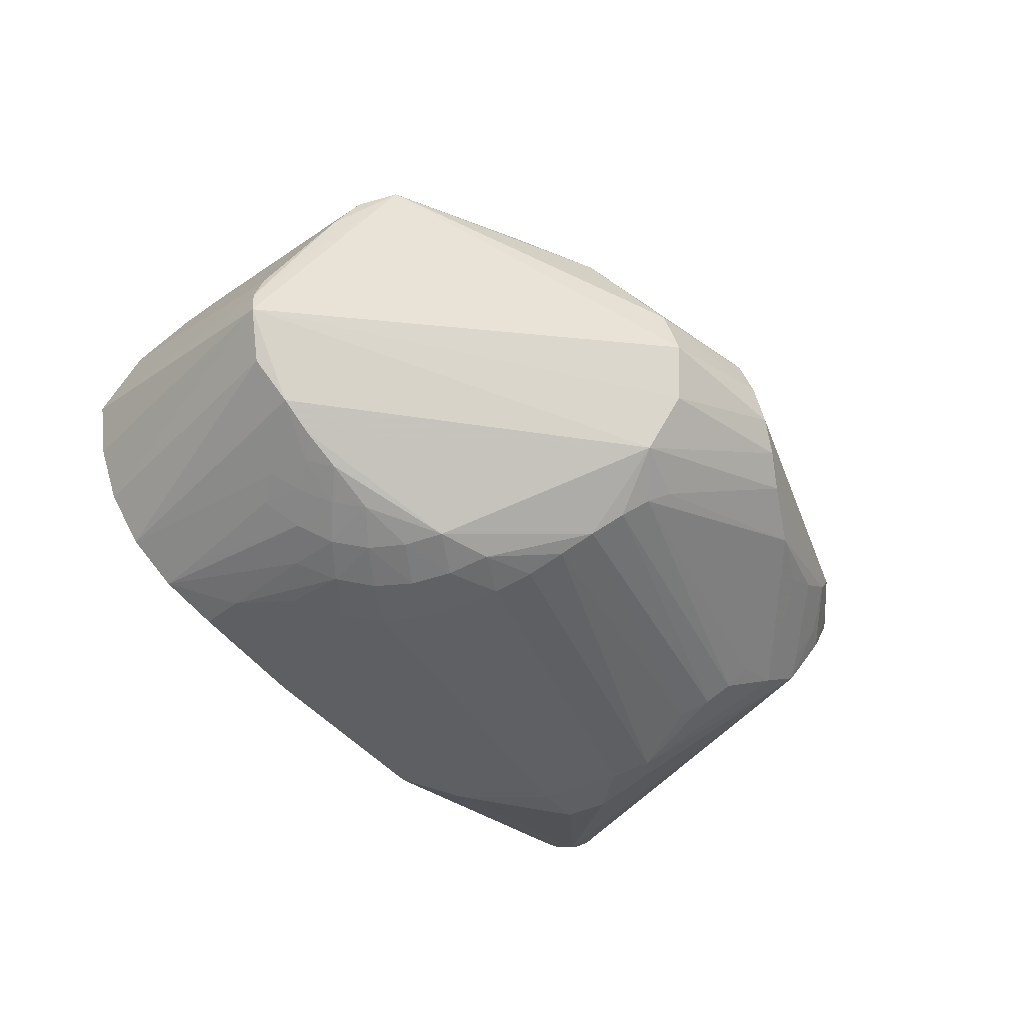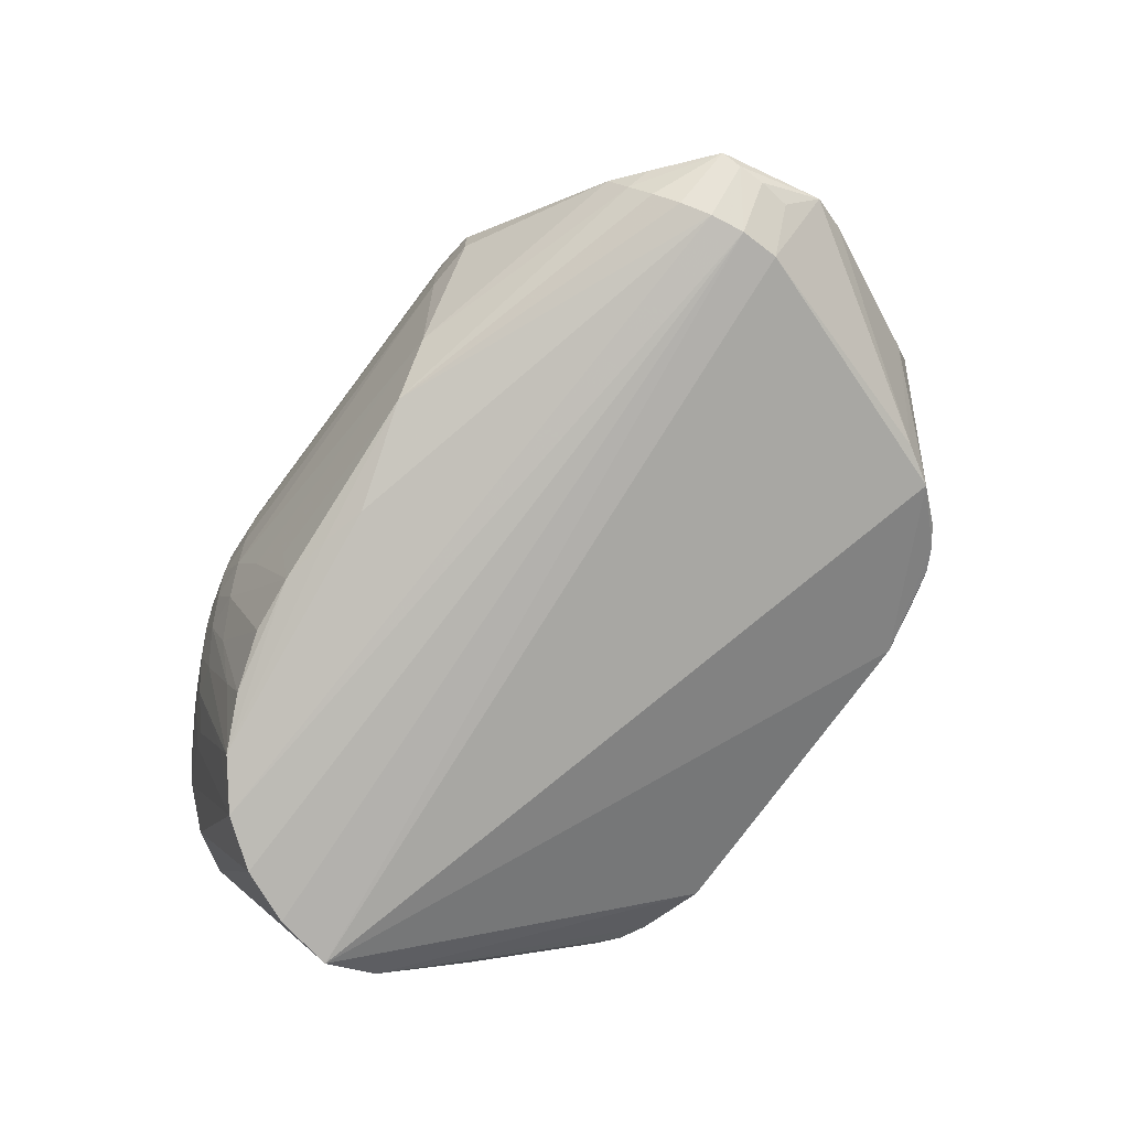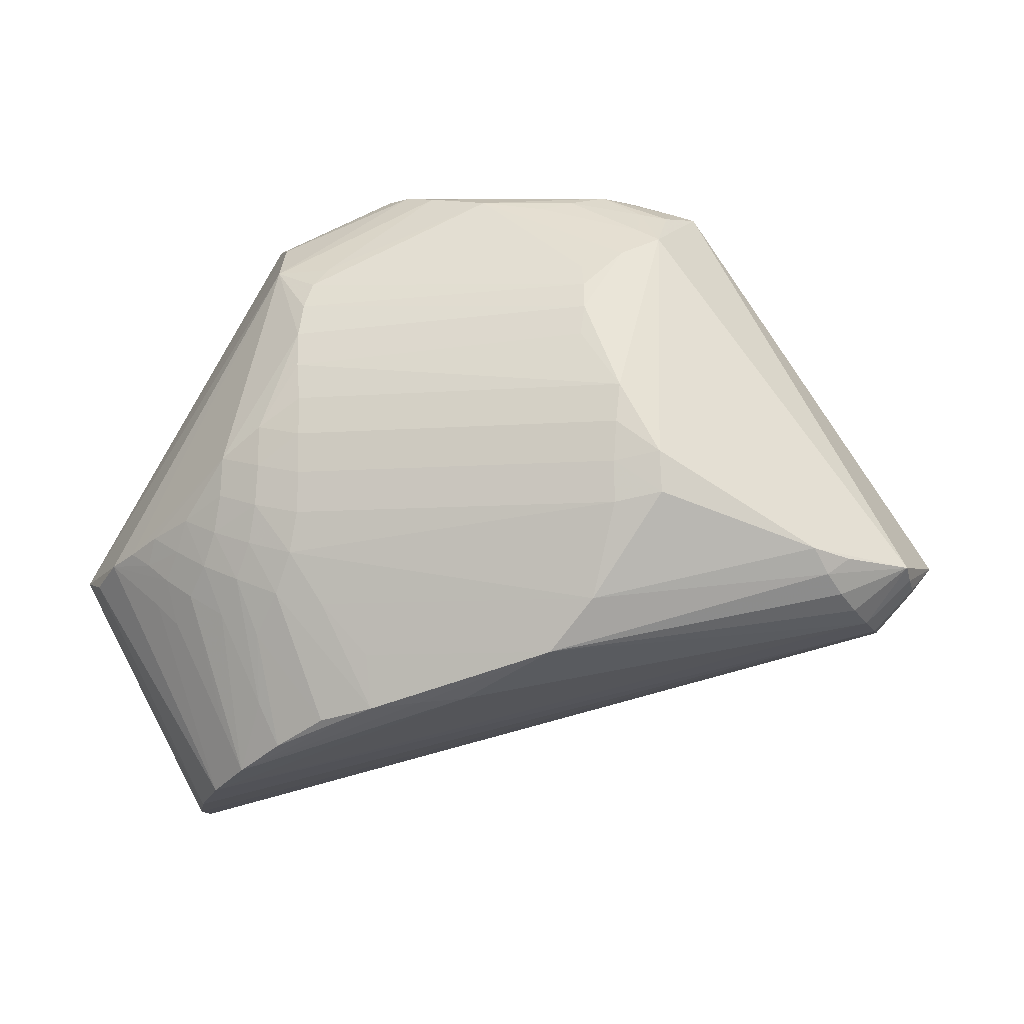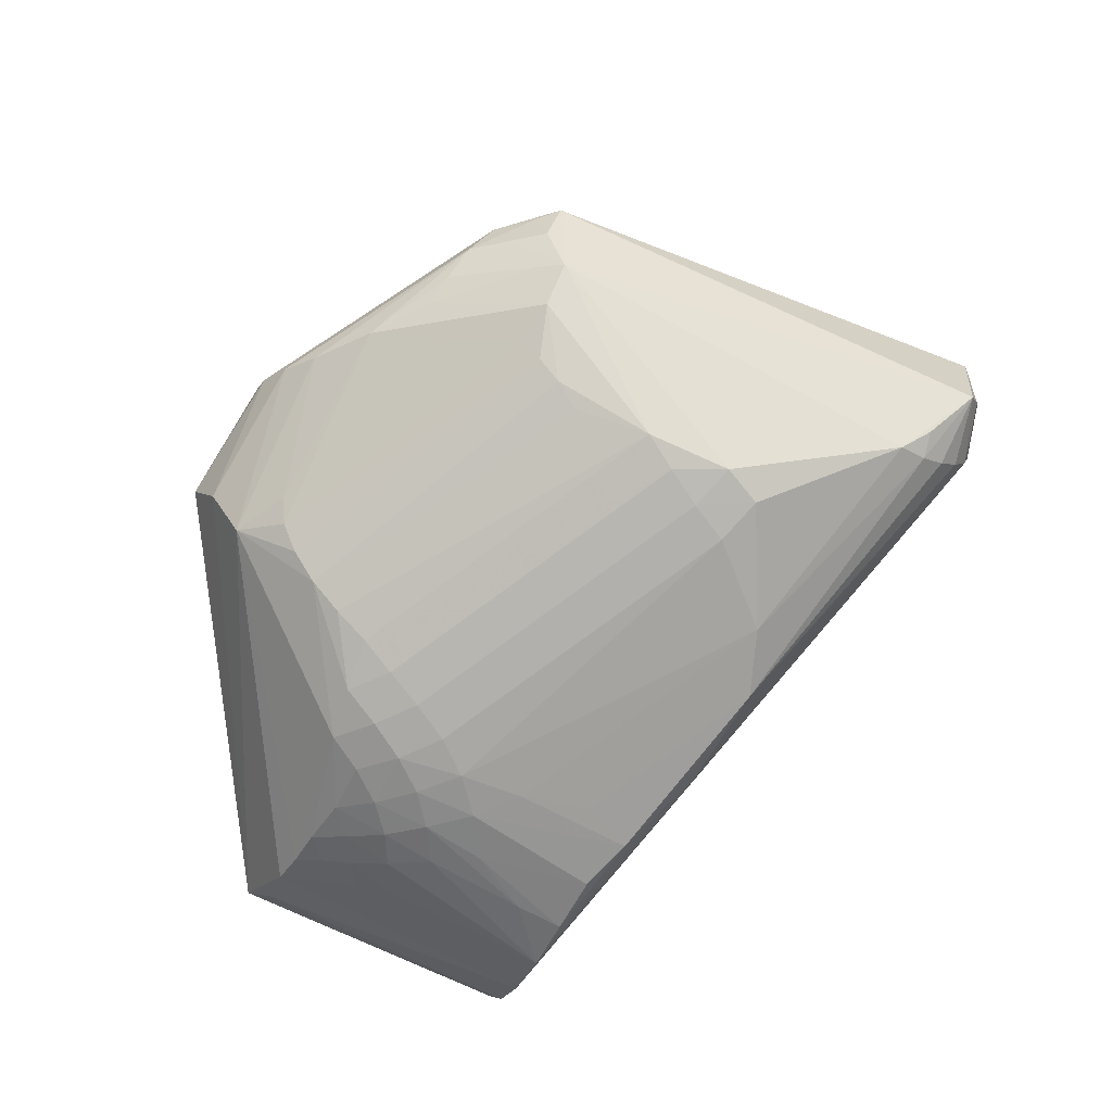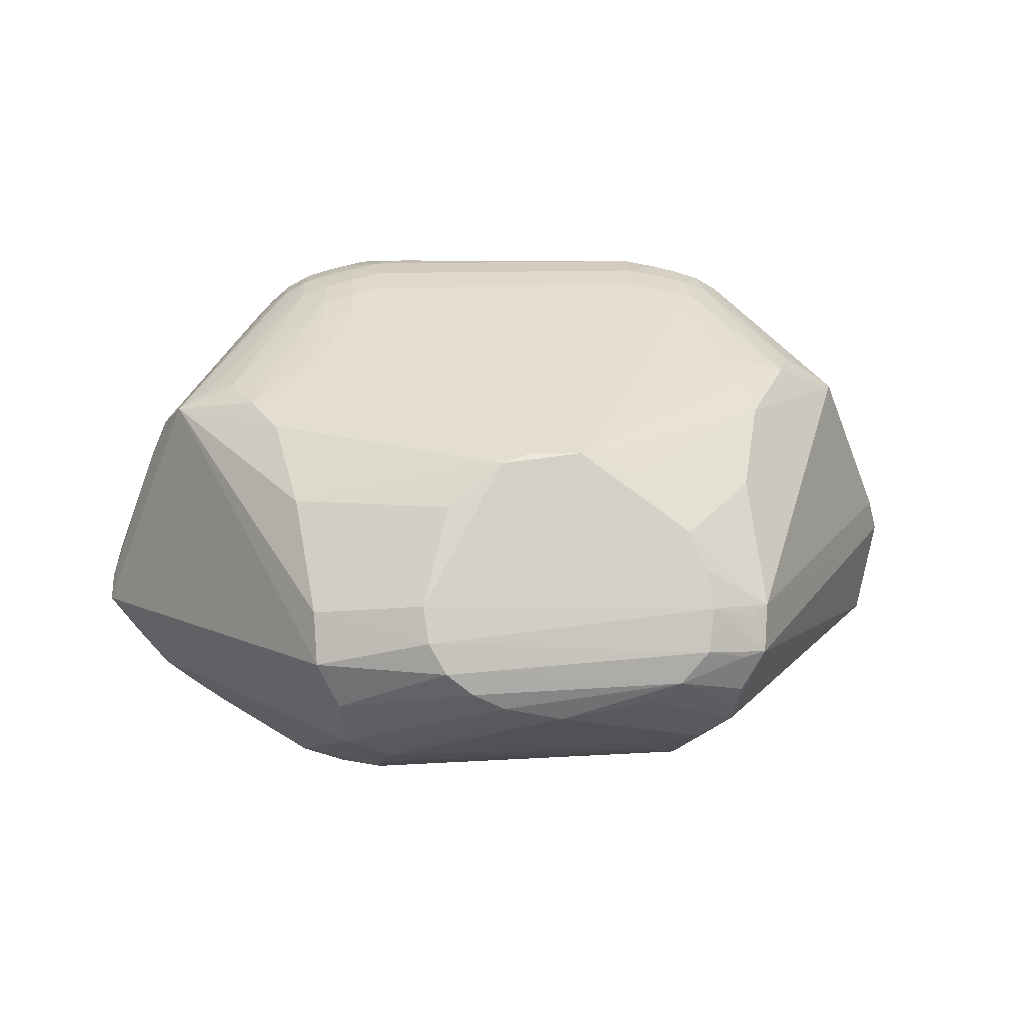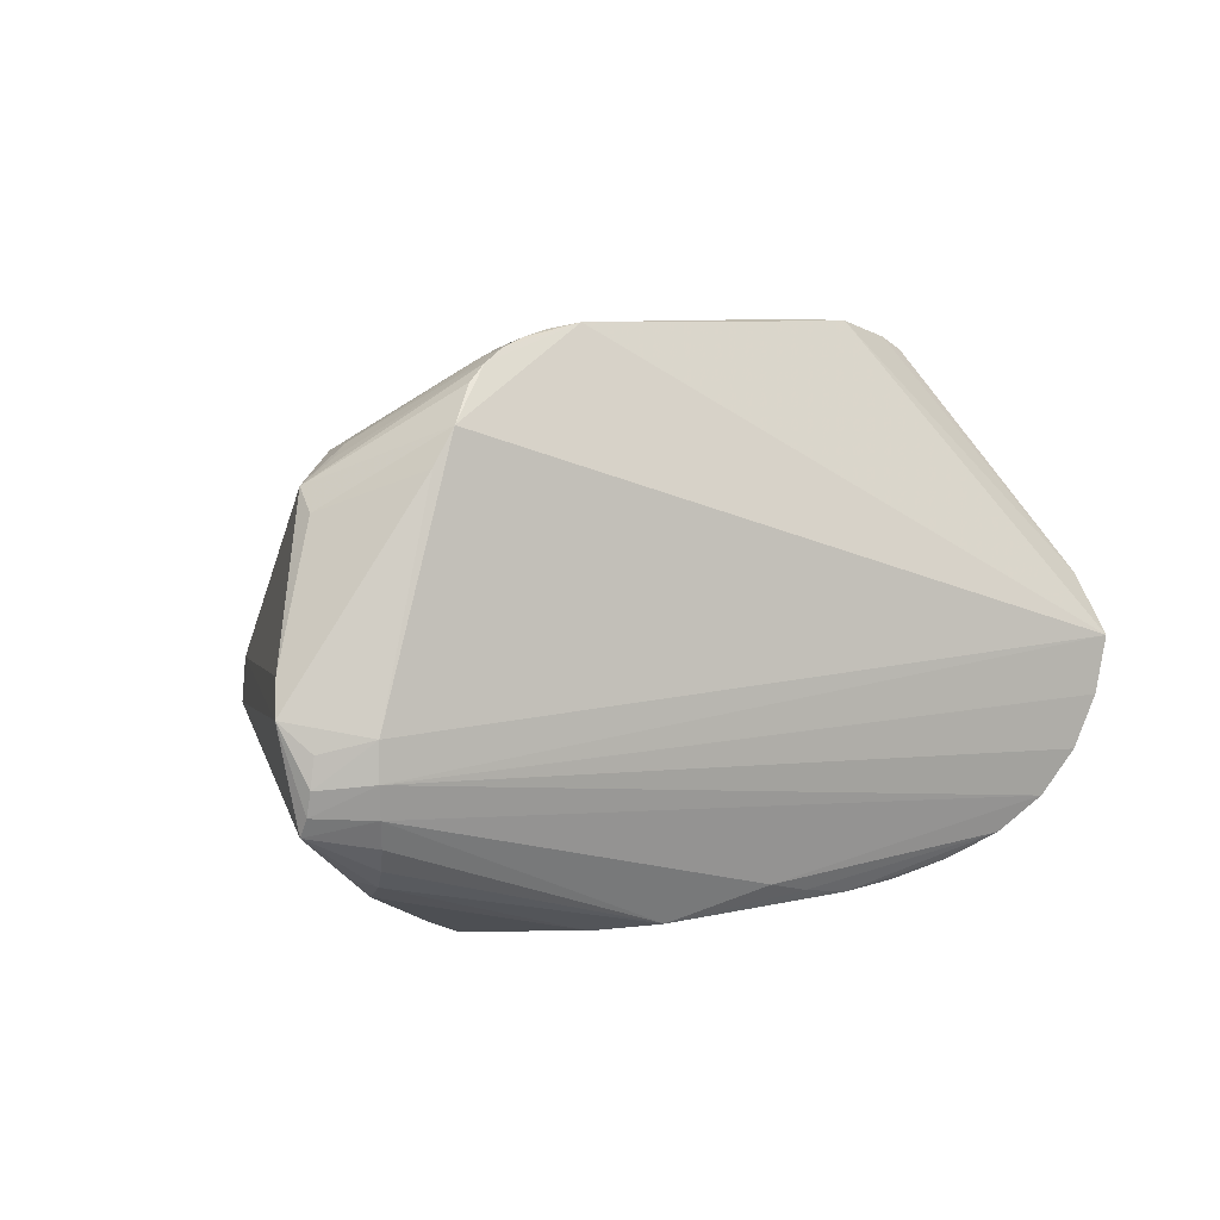
<metadata>
{"format":"obj","ext":"obj","renderer":"f3d","projection":"perspective","resolution":1024,"background":"white","views":[{"elev":-44.6,"azim":113.2,"up":"+Z"},{"elev":-67.4,"azim":-126.3,"up":"+Y"},{"elev":-7.5,"azim":-166.6,"up":"+Y"},{"elev":-77.8,"azim":-143.6,"up":"+Z"},{"elev":10.6,"azim":171.7,"up":"+Z"},{"elev":6.8,"azim":-44.0,"up":"+Z"}]}
</metadata>
<code>
v -1.832e-05 0.1264 0.06553
v 0.01297 0.1297 0.062
v 0.08217 -0.06564 0.142
v 0.09424 -0.06774 0.1383
v 0.1671 0.01612 0.07612
v 0.1047 0.1338 -0.00762
v 0.1355 -0.07023 0.09758
v 0.1542 -0.1343 0.02991
v 0.152 -0.1541 0.003013
v 0.09729 0.02809 0.09976
v 0.113 0.02742 0.09569
v 0.1512 0.01398 0.08578
v 0.127 0.02577 0.09203
v 0.1392 0.02252 0.08896
v 0.1054 -0.06871 0.1323
v 0.1145 -0.06914 0.1245
v 0.1746 -0.0004348 0.06718
v 0.1825 -0.009189 0.04763
v 0.2014 -0.03365 -0.007689
v 0.2059 -0.03533 -0.02261
v 0.04211 -0.06388 0.1466
v 0.05747 -0.05474 0.1456
v 0.06337 -0.07144 0.1457
v 0.1783 -0.0289 -0.07079
v 0.06836 0.06362 -0.1076
v 0.07011 0.08015 -0.1021
v 0.08571 0.03258 -0.113
v 0.03153 -0.07846 -0.1094
v 0.1931 -0.03755 -0.05486
v 0.1217 -0.1419 -0.06908
v 0.1364 -0.1488 -0.04838
v 0.04426 0.163 -0.0332
v 0.03152 0.1616 -0.04397
v 0.01577 0.158 -0.05245
v 0.08013 -0.1208 -0.09531
v 0.1025 -0.1323 -0.08459
v 0.1108 -0.114 -0.08553
v 0.08907 -0.1005 -0.09795
v 0.07206 -0.04979 0.1429
v 0.07304 -0.06231 0.1441
v 0.139 -0.08296 0.08711
v 0.1447 -0.09706 0.07204
v 0.05276 -0.05417 -0.1131
v 0.08757 -0.06808 -0.1062
v 0.03863 -0.02401 0.1362
v 0.1467 -0.1527 -0.02376
v 0.2074 -0.03391 -0.03511
v 0.1299 0.04331 0.08228
v 0.1161 0.04506 0.08501
v 0.1188 0.06269 0.07281
v 0.03981 0.1337 0.04217
v 0.0524 0.1611 -0.01843
v 0.05421 0.1556 -0.001421
v 0.05614 -0.03749 0.1416
v 0.05641 -0.02118 0.1351
v 0.07314 -0.01965 0.1319
v 0.07216 -0.03465 0.1386
v 0.122 -0.06916 0.1168
v 0.1272 -0.06904 0.1103
v 0.1256 -0.04754 -0.09759
v 0.1074 -0.05725 -0.1026
v 0.1367 -0.06 -0.08741
v 0.1641 -0.02413 -0.08064
v 0.1108 0.09948 0.04062
v 0.1521 -0.1103 0.05111
v 0.09341 0.1348 -0.0544
v 0.1042 0.1402 -0.03194
v 0.06164 0.1166 -0.08219
v 0.07588 -0.04865 -0.113
v 0.116 -0.03369 -0.1049
v 0.09708 -0.04089 -0.1101
v 0.148 -0.01758 -0.09063
v 0.1526 -0.03047 -0.08618
v 0.05574 -0.1091 -0.1029
v 0.03018 -0.1038 -0.1054
v 0.05739 -0.00538 0.1268
v 0.07474 -0.004491 0.1236
v 0.09084 -0.004591 0.1192
v 0.08925 0.1173 -0.07719
v 0.06725 0.1078 -0.08878
v 0.06969 0.09548 -0.09538
v 0.06795 -0.0294 -0.1167
v 0.08595 -0.005822 -0.1163
v 0.08942 -0.02396 -0.1143
v 0.1094 -0.01772 -0.1091
v 0.106 1.473e-05 -0.1107
v 0.1486 -0.05032 -0.08311
v 0.1331 -0.02547 -0.09747
v 0.1407 -0.03884 -0.09122
v 0.1274 -0.01063 -0.1014
v 0.1053 0.01831 -0.1101
v 0.08497 0.01343 -0.1158
v 0.06575 0.04627 -0.1121
v 0.06466 0.02825 -0.1157
v 0.06386 0.009197 -0.1175
v 0.06415 -0.01018 -0.1179
v 0.007326 -0.1009 -0.1014
v 0.09954 -0.03548 0.1298
v 0.08663 -0.03448 0.1347
v 0.08838 -0.01959 0.1277
v 0.1021 -0.02066 0.1225
v 0.1085 -0.05204 0.1295
v 0.09752 -0.05093 0.1358
v 0.08505 -0.04986 0.1398
v 0.1177 -0.05336 0.122
v -0.01313 0.1522 -0.06031
v -0.01314 -0.09905 -0.09608
v -0.02625 0.1264 0.06553
v -0.1157 0.1002 0.04417
v -0.1179 0.1377 -0.0102
v -0.168 -0.05858 0.08889
v -0.1579 -0.06047 0.1056
v -0.1236 0.02809 0.09976
v -0.1393 0.02742 0.09569
v -0.1723 -0.0008699 0.09056
v -0.187 0.002393 0.07979
v -0.1615 0.00517 0.09588
v -0.1533 0.02577 0.09203
v -0.2277 -0.03365 -0.007691
v -0.08375 -0.05474 0.1456
v -0.1922 -0.01114 0.0697
v -0.07184 0.07314 -0.1035
v -0.2019 -0.06556 -0.03215
v -0.2014 -0.06517 -0.01436
v -0.1093 0.1429 -0.01531
v -0.1043 0.1474 -0.03402
v -0.1156 0.1438 -0.03234
v -0.05781 -0.07846 -0.1094
v -0.2194 -0.03755 -0.05486
v -0.22 -0.0429 -0.04615
v -0.1992 -0.06285 -0.04708
v -0.1947 -0.05774 -0.05997
v -0.08486 0.155 -0.029
v -0.0713 0.1552 -0.04394
v -0.05696 0.1512 -0.0534
v -0.04367 0.1471 -0.06015
v -0.08813 0.1506 -0.008463
v -0.08568 0.1433 0.009402
v -0.07861 0.1367 0.02687
v -0.09834 -0.04979 0.1429
v -0.07903 -0.05418 -0.1131
v -0.0649 -0.02401 0.1362
v -0.2189 -0.04676 -0.02085
v -0.2205 -0.04611 -0.03483
v -0.1266 0.04546 0.08868
v -0.1293 0.06336 0.07592
v -0.0546 0.1253 0.05235
v -0.08241 -0.03749 0.1416
v -0.08268 -0.02118 0.1351
v -0.09941 -0.01965 0.1319
v -0.09843 -0.03465 0.1385
v -0.1937 -0.03471 -0.07535
v -0.2219 -0.02679 0.008365
v -0.1051 0.1402 -0.05212
v -0.09299 0.1316 -0.06675
v -0.1041 0.1253 -0.07097
v -0.06885 0.1099 -0.08668
v -0.08791 0.1166 -0.08219
v -0.1789 -0.03047 -0.08618
v -0.08366 -0.00538 0.1268
v -0.101 -0.004491 0.1236
v -0.1171 -0.004592 0.1192
v -0.07139 0.09969 -0.09299
v -0.07261 0.08744 -0.09867
v -0.0725 -0.03268 -0.1156
v -0.1122 -0.005822 -0.1163
v -0.1895 -0.05089 -0.07066
v -0.1842 -0.04209 -0.07932
v -0.1112 0.01343 -0.1158
v -0.09202 0.04627 -0.1121
v -0.09094 0.02826 -0.1157
v -0.09014 0.009198 -0.1175
v -0.09042 -0.01018 -0.1179
v -0.09228 0.1429 -0.0534
v -0.1258 -0.03548 0.1298
v -0.1129 -0.03448 0.1347
v -0.1146 -0.01959 0.1277
v -0.1283 -0.02066 0.1225
v -0.1373 -0.03688 0.1235
v -0.1348 -0.05204 0.1295
v -0.1238 -0.05093 0.1357
v -0.1113 -0.04986 0.1398
v -0.1439 -0.05336 0.122
f 67 5 47
f 47 46 31
f 47 24 79
f 112 116 121
f 146 116 118
f 112 121 111
f 9 46 47
f 9 120 112
f 5 67 6
f 6 64 5
f 137 133 127
f 127 129 119
f 137 108 53
f 64 6 53
f 53 51 64
f 123 31 46
f 46 9 123
f 29 24 47
f 47 31 29
f 134 133 32
f 27 26 91
f 91 26 79
f 66 67 47
f 47 79 66
f 32 67 66
f 139 108 137
f 47 5 20
f 20 9 47
f 8 9 20
f 5 64 50
f 50 48 5
f 110 116 146
f 110 127 119
f 137 53 52
f 32 133 52
f 52 133 137
f 52 67 32
f 52 6 67
f 52 53 6
f 2 53 108
f 51 53 2
f 48 50 2
f 64 51 2
f 2 50 64
f 131 129 132
f 124 111 119
f 112 111 124
f 124 9 112
f 124 123 9
f 123 124 144
f 33 134 32
f 32 66 33
f 33 66 79
f 126 127 133
f 133 134 126
f 154 127 126
f 126 134 154
f 63 79 24
f 63 91 79
f 80 68 79
f 106 68 80
f 159 169 166
f 173 141 166
f 166 141 159
f 172 95 173
f 173 166 172
f 172 166 169
f 135 134 106
f 158 163 164
f 146 108 147
f 147 139 146
f 108 139 147
f 146 139 109
f 109 110 146
f 139 110 109
f 145 108 146
f 146 118 145
f 140 148 151
f 120 148 140
f 117 118 116
f 112 120 180
f 120 181 180
f 159 141 168
f 132 129 167
f 129 168 167
f 173 82 165
f 165 141 173
f 82 141 165
f 7 41 17
f 17 65 18
f 5 17 18
f 18 20 5
f 17 41 42
f 42 65 17
f 8 65 42
f 98 12 14
f 5 48 14
f 14 12 5
f 99 98 100
f 149 55 108
f 151 148 149
f 137 127 125
f 125 110 137
f 127 110 125
f 138 139 137
f 137 110 138
f 138 110 139
f 153 110 119
f 116 110 153
f 153 121 116
f 119 111 153
f 153 111 121
f 10 2 77
f 37 60 62
f 31 123 30
f 123 131 30
f 30 131 107
f 30 29 31
f 37 62 30
f 24 29 30
f 119 129 130
f 130 144 119
f 129 131 130
f 130 131 123
f 123 144 130
f 143 124 119
f 119 144 143
f 143 144 124
f 106 134 34
f 134 33 34
f 34 33 79
f 34 68 106
f 79 68 34
f 73 63 24
f 96 83 82
f 95 83 96
f 96 82 173
f 173 95 96
f 92 83 95
f 27 91 92
f 79 26 81
f 81 80 79
f 163 80 81
f 81 26 164
f 164 163 81
f 106 80 157
f 157 80 163
f 157 158 106
f 163 158 157
f 95 172 94
f 27 92 94
f 94 92 95
f 171 172 169
f 171 94 172
f 136 135 106
f 106 158 136
f 154 134 174
f 134 135 174
f 156 169 159
f 159 129 156
f 156 127 154
f 129 127 156
f 154 174 156
f 113 161 108
f 108 145 113
f 113 162 161
f 182 181 120
f 120 140 182
f 182 176 181
f 182 140 151
f 151 176 182
f 115 117 116
f 116 180 115
f 115 180 117
f 179 180 181
f 117 180 179
f 183 116 112
f 112 180 183
f 183 180 116
f 152 129 159
f 159 168 152
f 152 168 129
f 36 60 37
f 37 30 36
f 36 30 107
f 74 35 75
f 35 36 75
f 43 141 82
f 43 75 28
f 5 102 105
f 20 18 19
f 8 20 19
f 19 18 65
f 19 65 8
f 58 17 5
f 103 102 5
f 103 98 99
f 99 104 103
f 5 12 103
f 103 12 98
f 57 104 99
f 57 55 54
f 22 120 21
f 22 148 120
f 54 148 22
f 13 14 48
f 48 100 13
f 13 100 14
f 98 14 101
f 101 100 98
f 14 100 101
f 45 148 54
f 54 55 45
f 55 149 45
f 1 2 108
f 108 55 1
f 77 2 76
f 2 1 76
f 76 1 55
f 108 161 160
f 160 149 108
f 48 2 49
f 49 10 48
f 2 10 49
f 77 100 78
f 78 10 77
f 78 100 48
f 85 90 70
f 70 71 85
f 91 63 72
f 72 90 91
f 63 73 72
f 89 62 60
f 89 73 24
f 170 171 169
f 170 158 164
f 169 156 170
f 170 156 158
f 158 156 155
f 155 136 158
f 135 136 155
f 155 174 135
f 155 156 174
f 181 176 175
f 118 117 175
f 175 179 181
f 117 179 175
f 177 175 176
f 161 162 177
f 162 113 114
f 118 177 114
f 114 177 162
f 114 145 118
f 114 113 145
f 44 35 74
f 82 83 84
f 83 85 84
f 84 85 71
f 38 36 35
f 35 44 38
f 38 44 71
f 97 36 107
f 97 75 36
f 28 75 128
f 141 43 128
f 128 43 28
f 75 97 128
f 128 97 107
f 132 167 128
f 128 168 141
f 128 167 168
f 128 131 132
f 107 131 128
f 59 42 41
f 59 58 42
f 41 7 59
f 59 7 17
f 17 58 59
f 4 104 3
f 4 103 104
f 8 42 16
f 42 58 16
f 5 105 16
f 16 58 5
f 23 22 21
f 23 4 3
f 21 120 23
f 120 9 23
f 23 9 8
f 8 4 23
f 104 57 39
f 39 57 54
f 54 22 39
f 142 149 148
f 148 45 142
f 142 45 149
f 77 76 56
f 56 76 55
f 55 57 56
f 56 100 77
f 99 100 56
f 56 57 99
f 150 160 161
f 149 160 150
f 151 149 150
f 161 177 150
f 150 176 151
f 150 177 176
f 48 10 11
f 11 78 48
f 10 78 11
f 91 90 86
f 90 85 86
f 86 85 83
f 86 92 91
f 83 92 86
f 88 72 73
f 73 89 88
f 70 90 88
f 90 72 88
f 88 60 70
f 88 89 60
f 87 89 24
f 62 89 87
f 24 30 87
f 87 30 62
f 164 26 122
f 122 170 164
f 94 171 93
f 171 170 93
f 27 94 93
f 118 175 178
f 178 177 118
f 175 177 178
f 69 44 74
f 71 44 69
f 69 43 82
f 74 75 69
f 75 43 69
f 82 84 69
f 69 84 71
f 36 38 61
f 70 60 61
f 60 36 61
f 61 71 70
f 61 38 71
f 15 4 8
f 8 16 15
f 102 103 15
f 103 4 15
f 15 105 102
f 15 16 105
f 22 23 40
f 40 39 22
f 40 23 3
f 3 104 40
f 104 39 40
f 25 122 26
f 170 122 25
f 25 93 170
f 25 26 27
f 27 93 25

</code>
